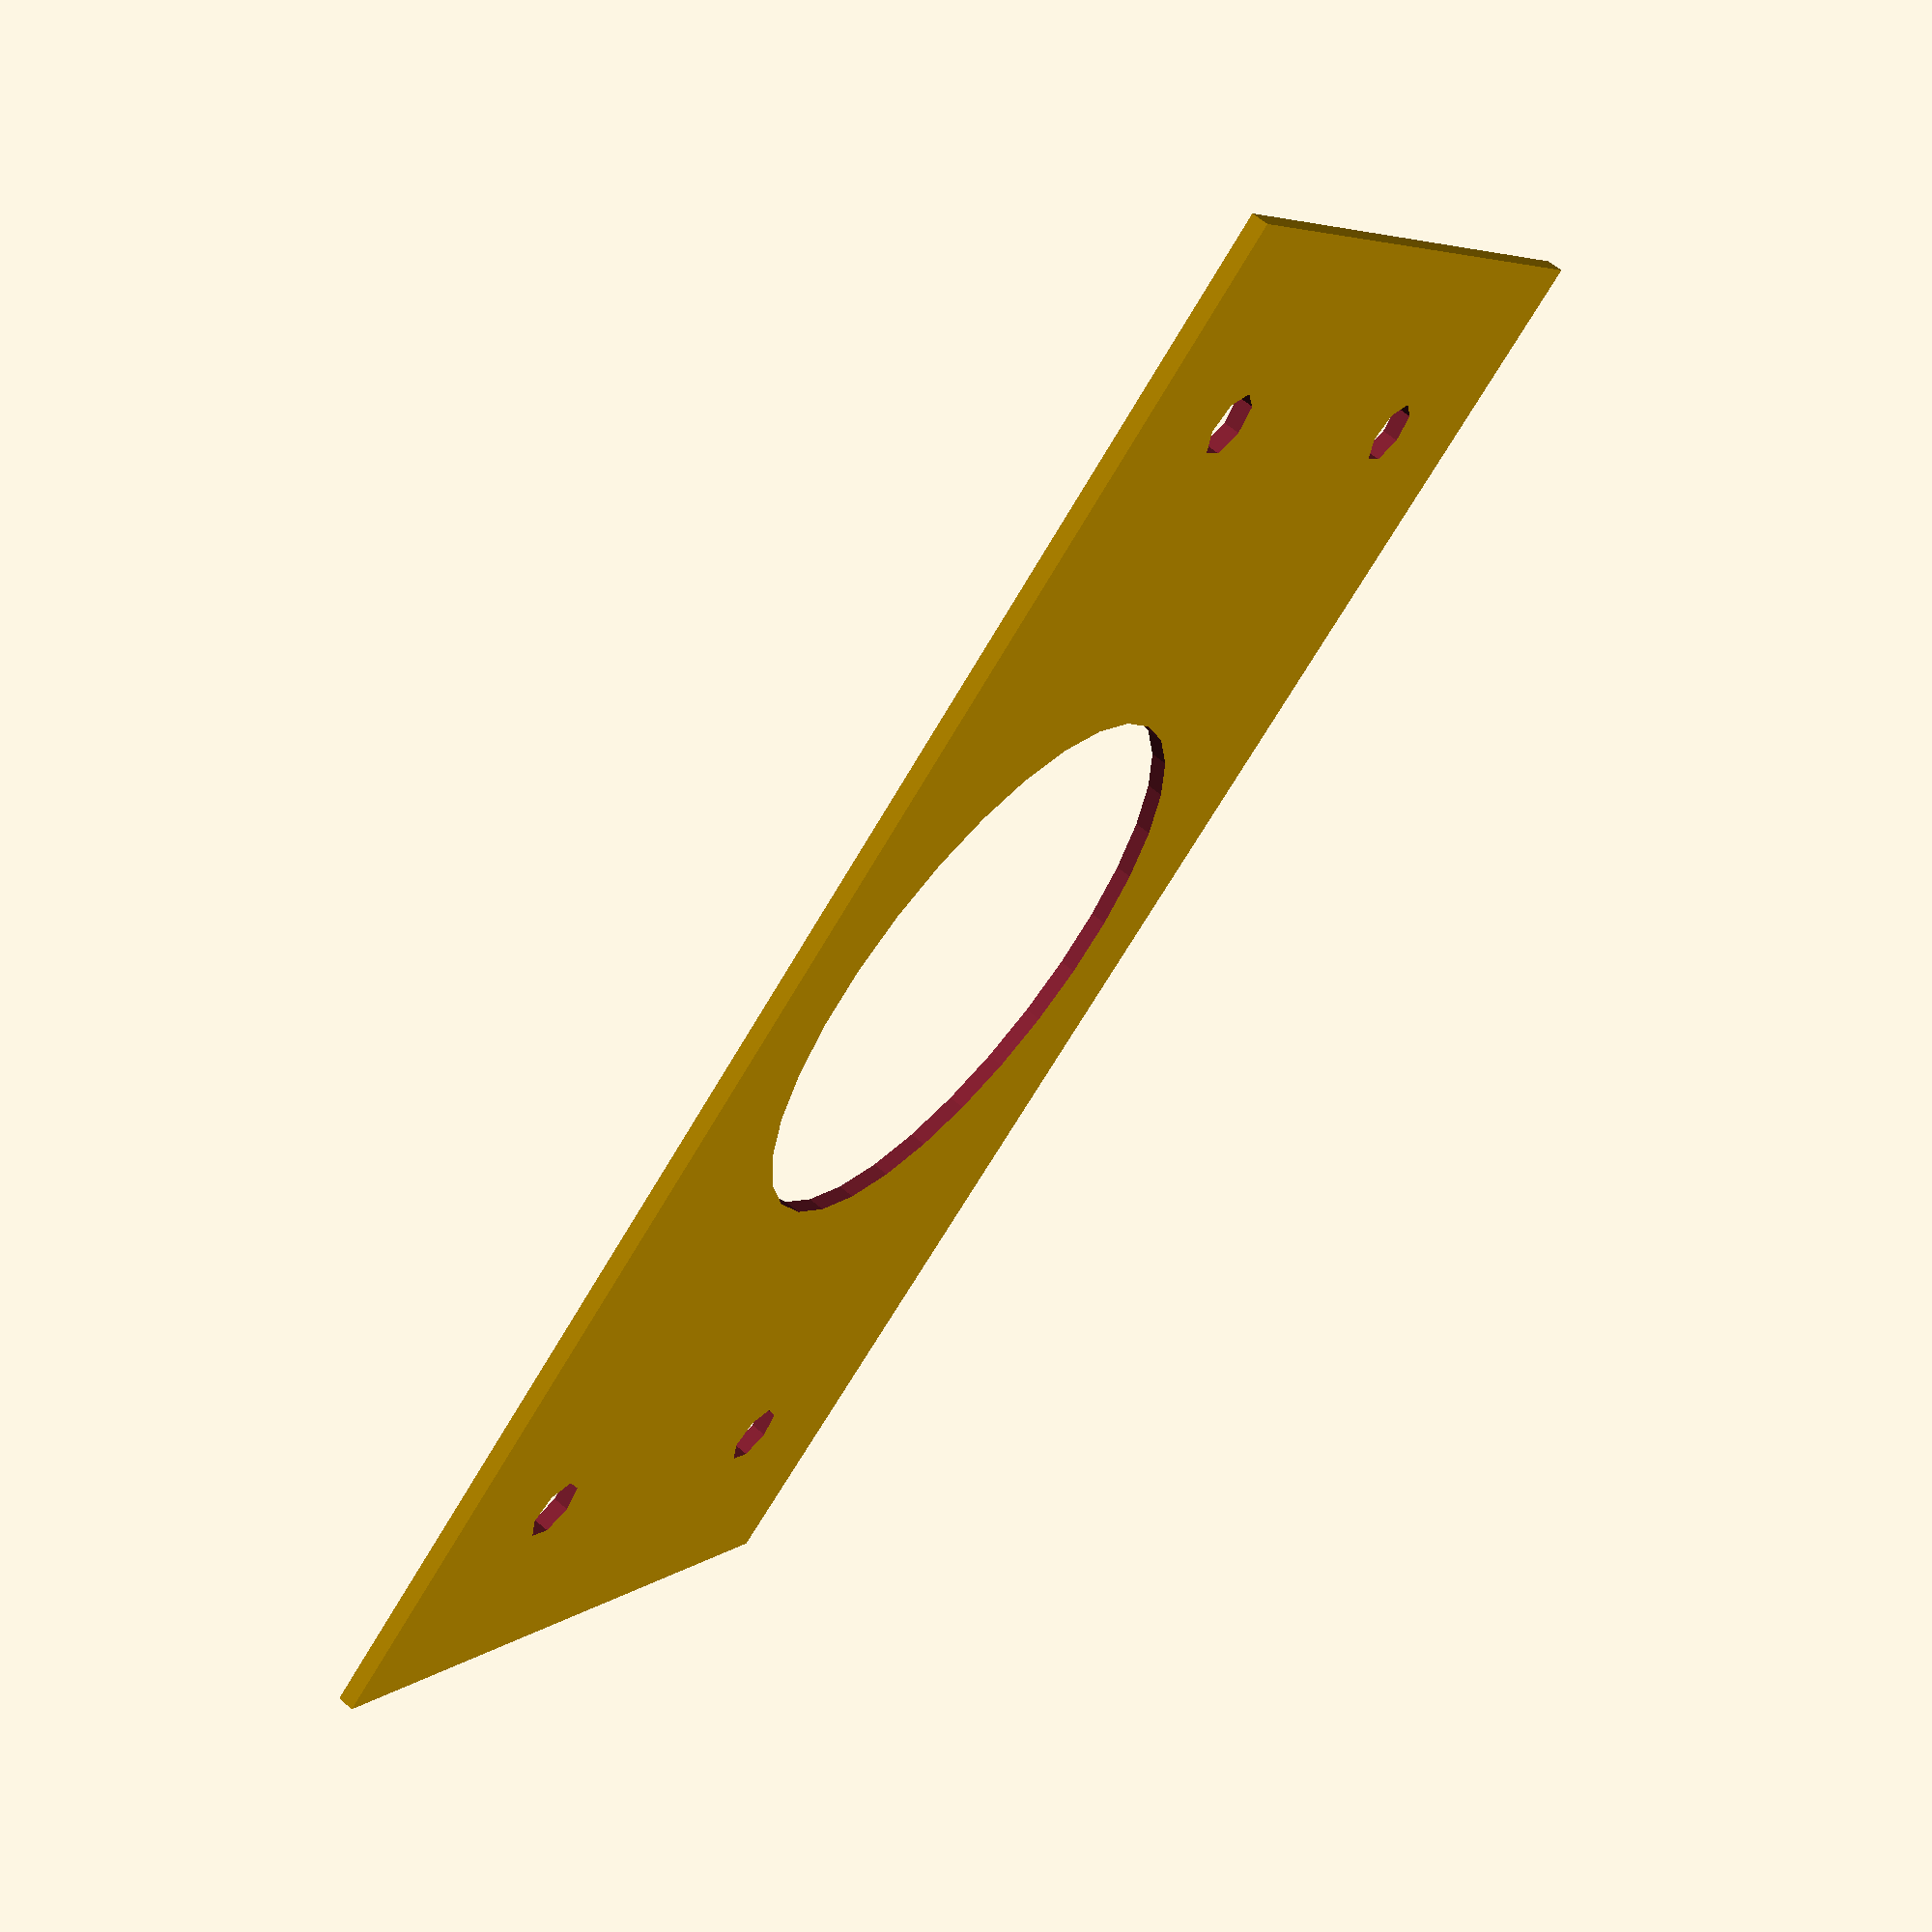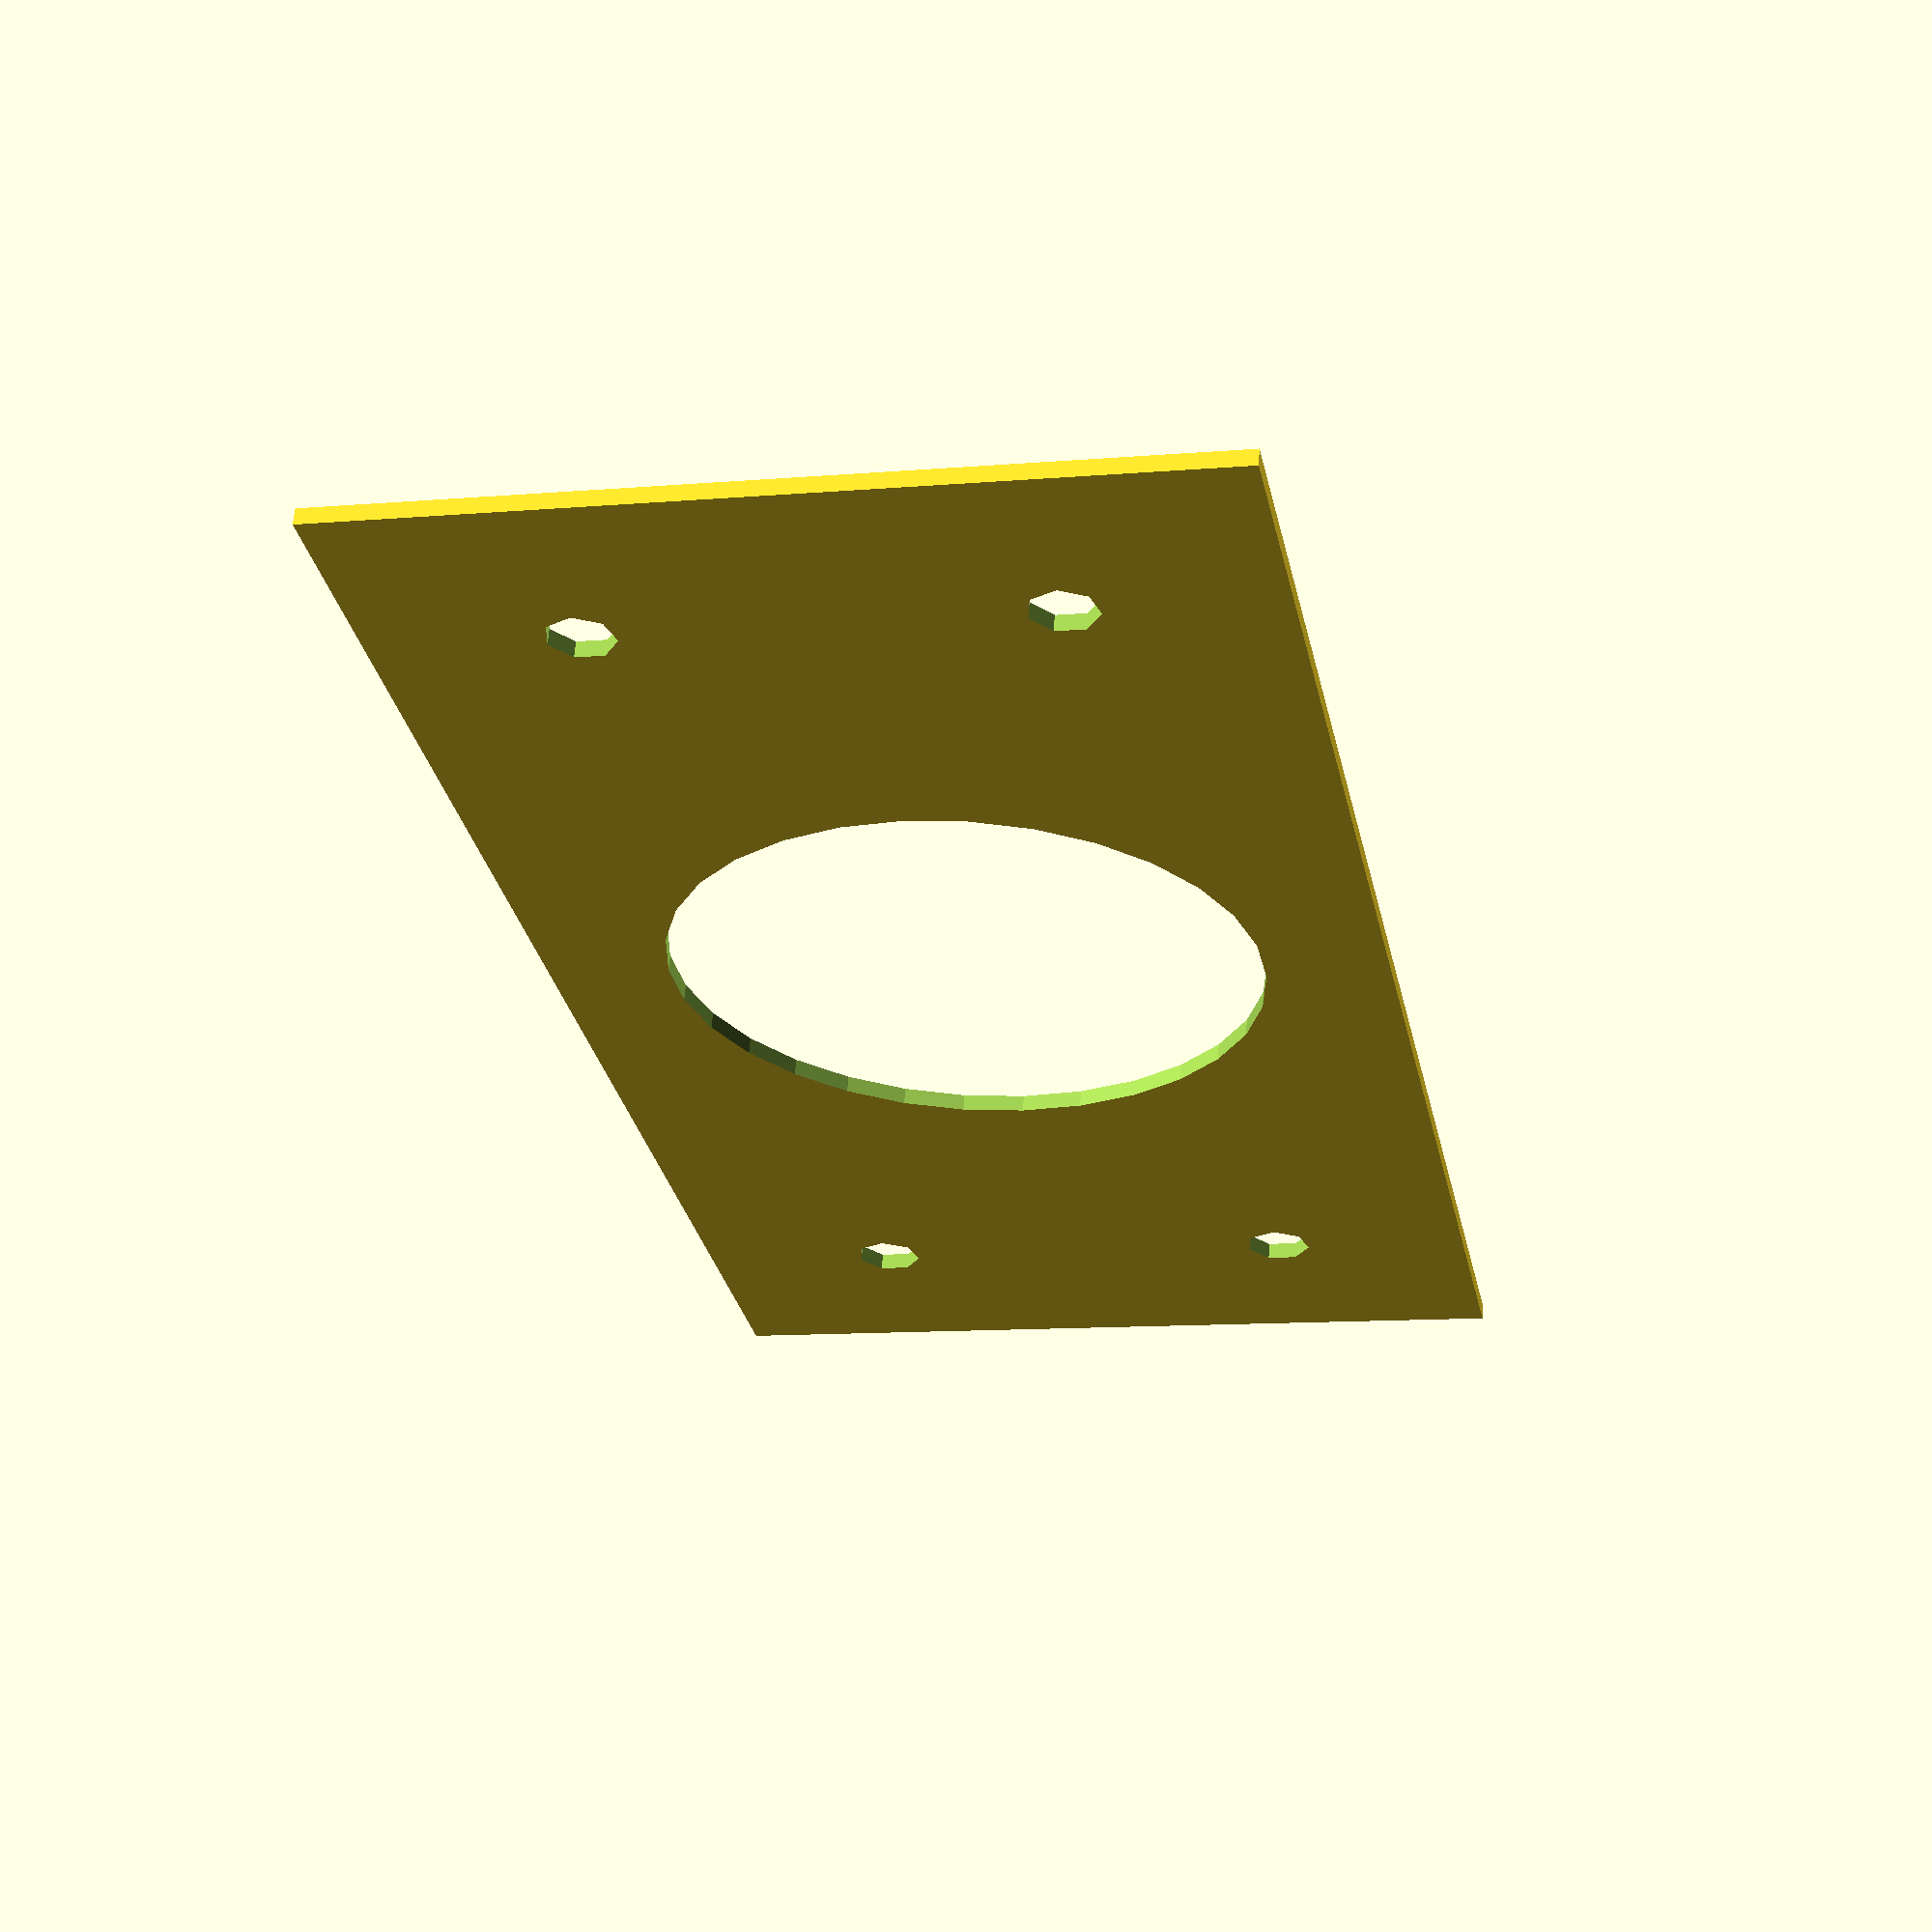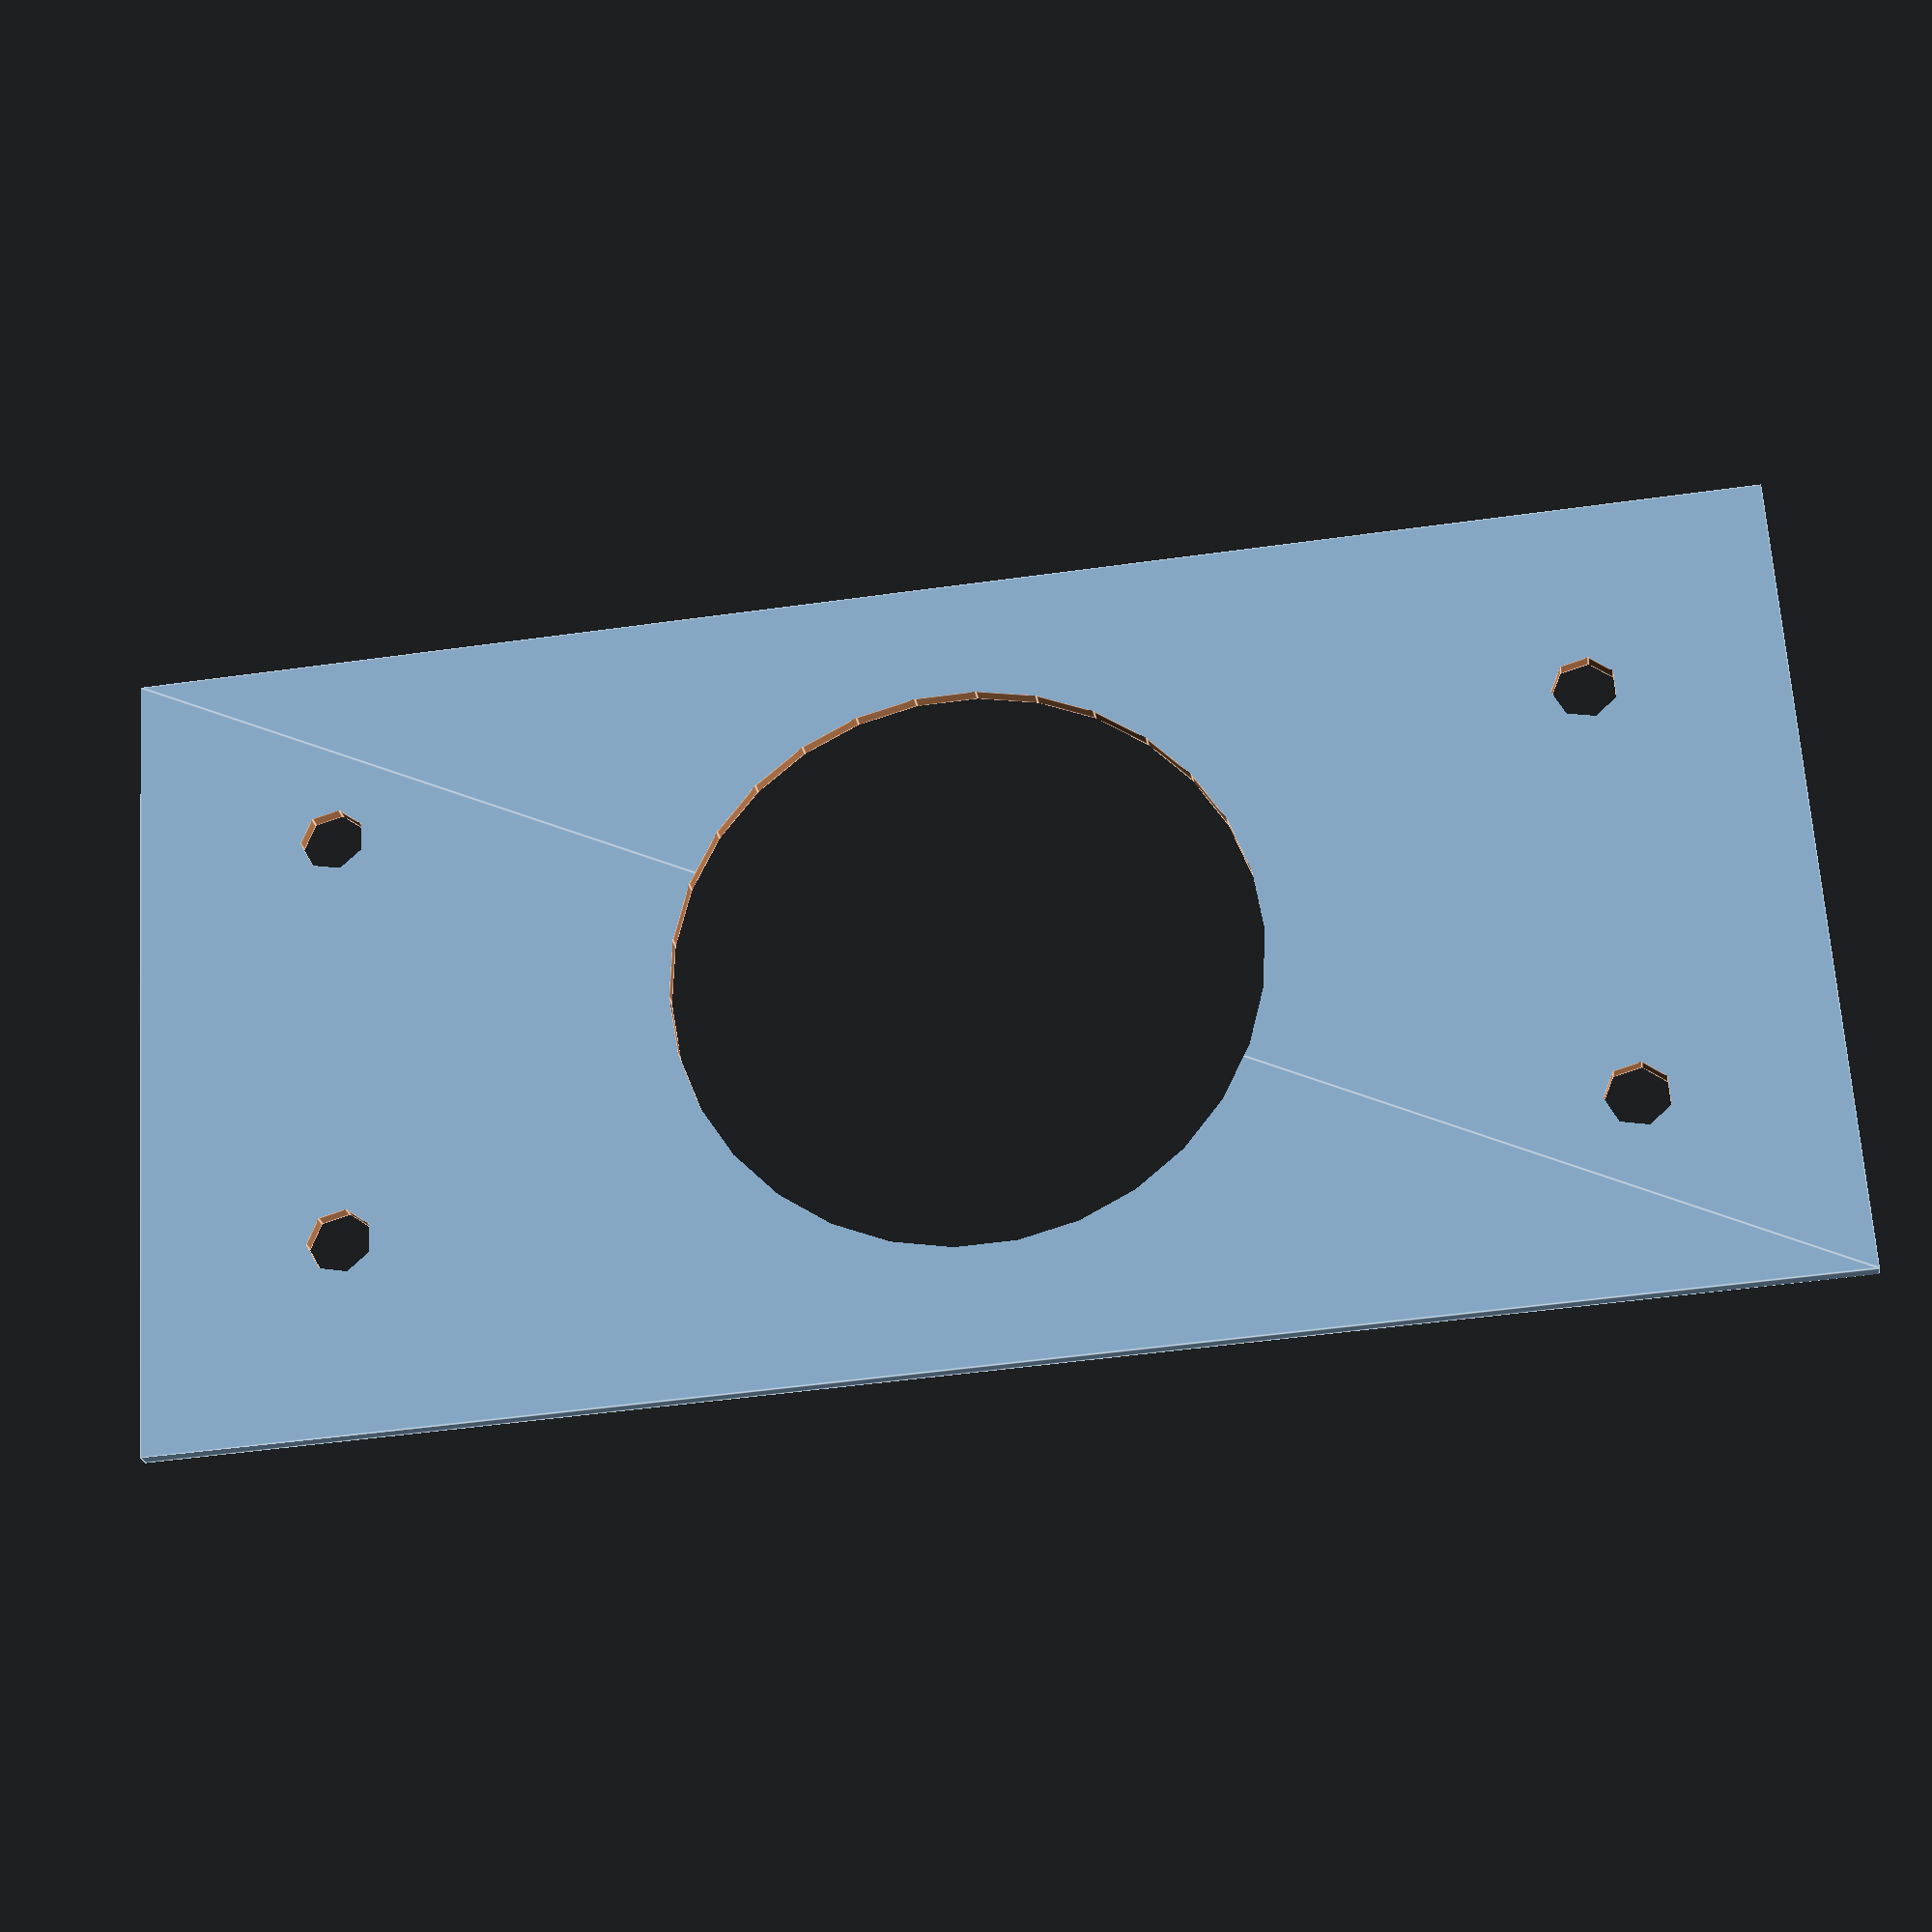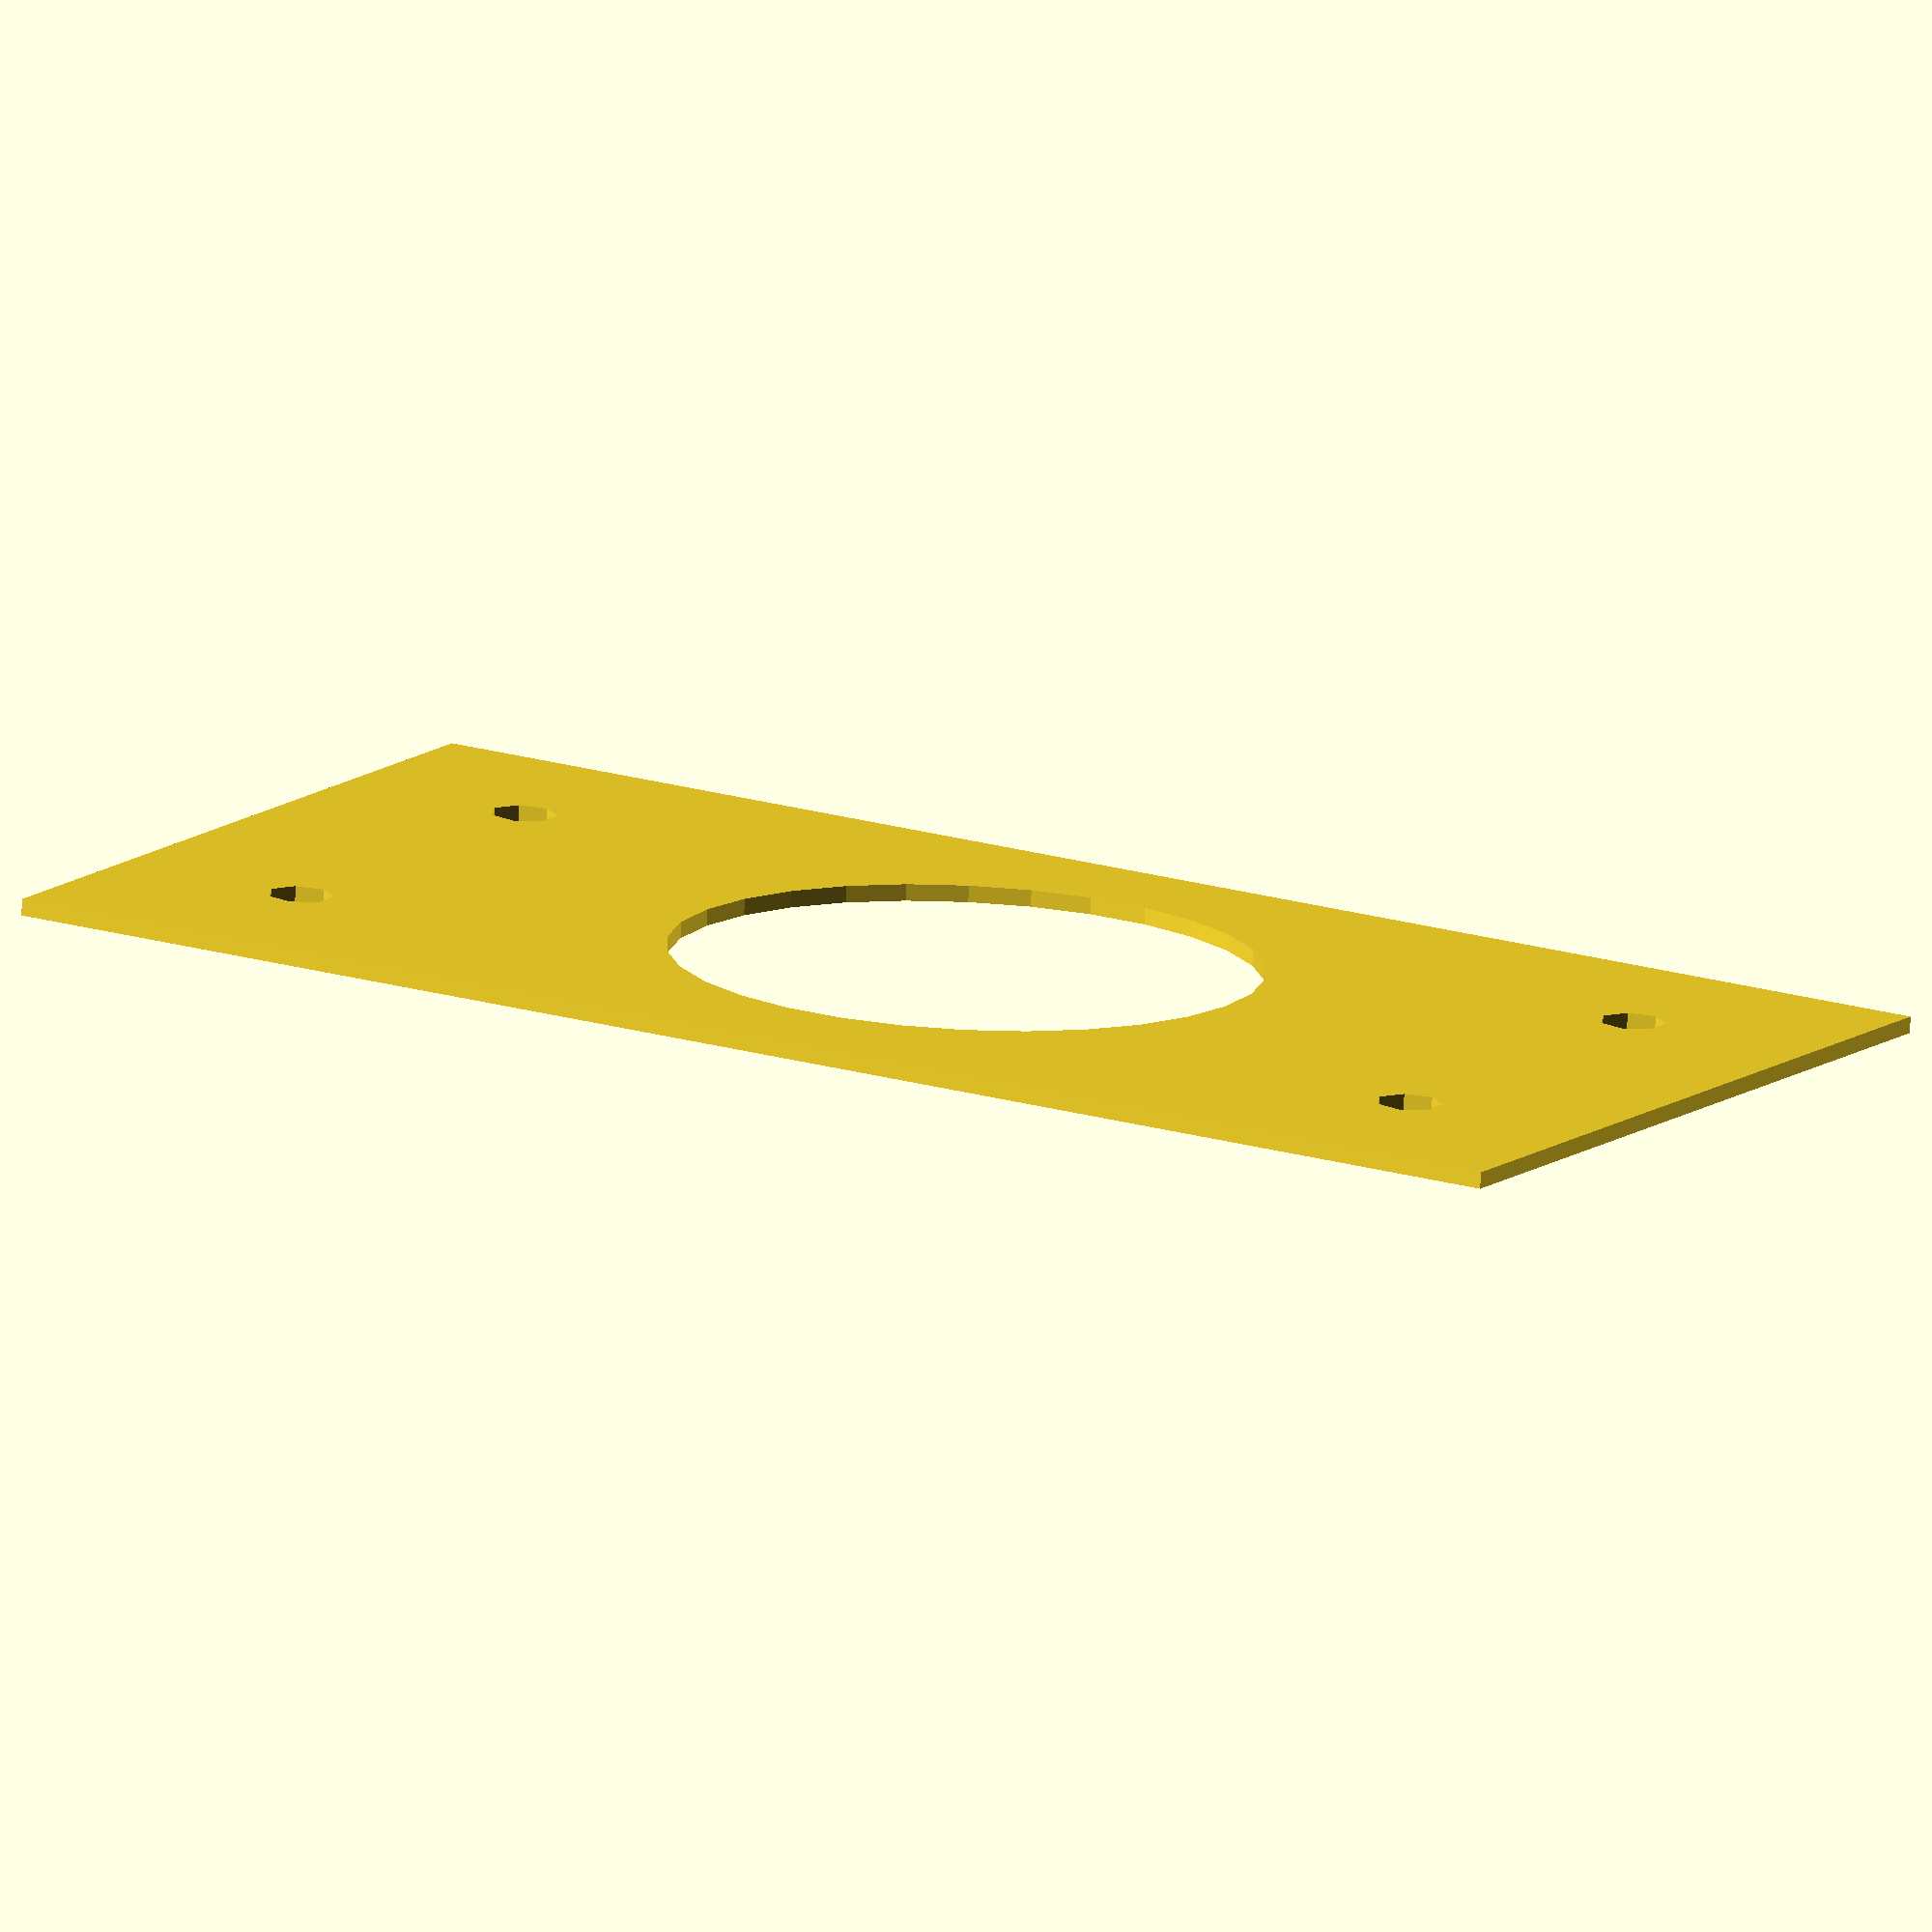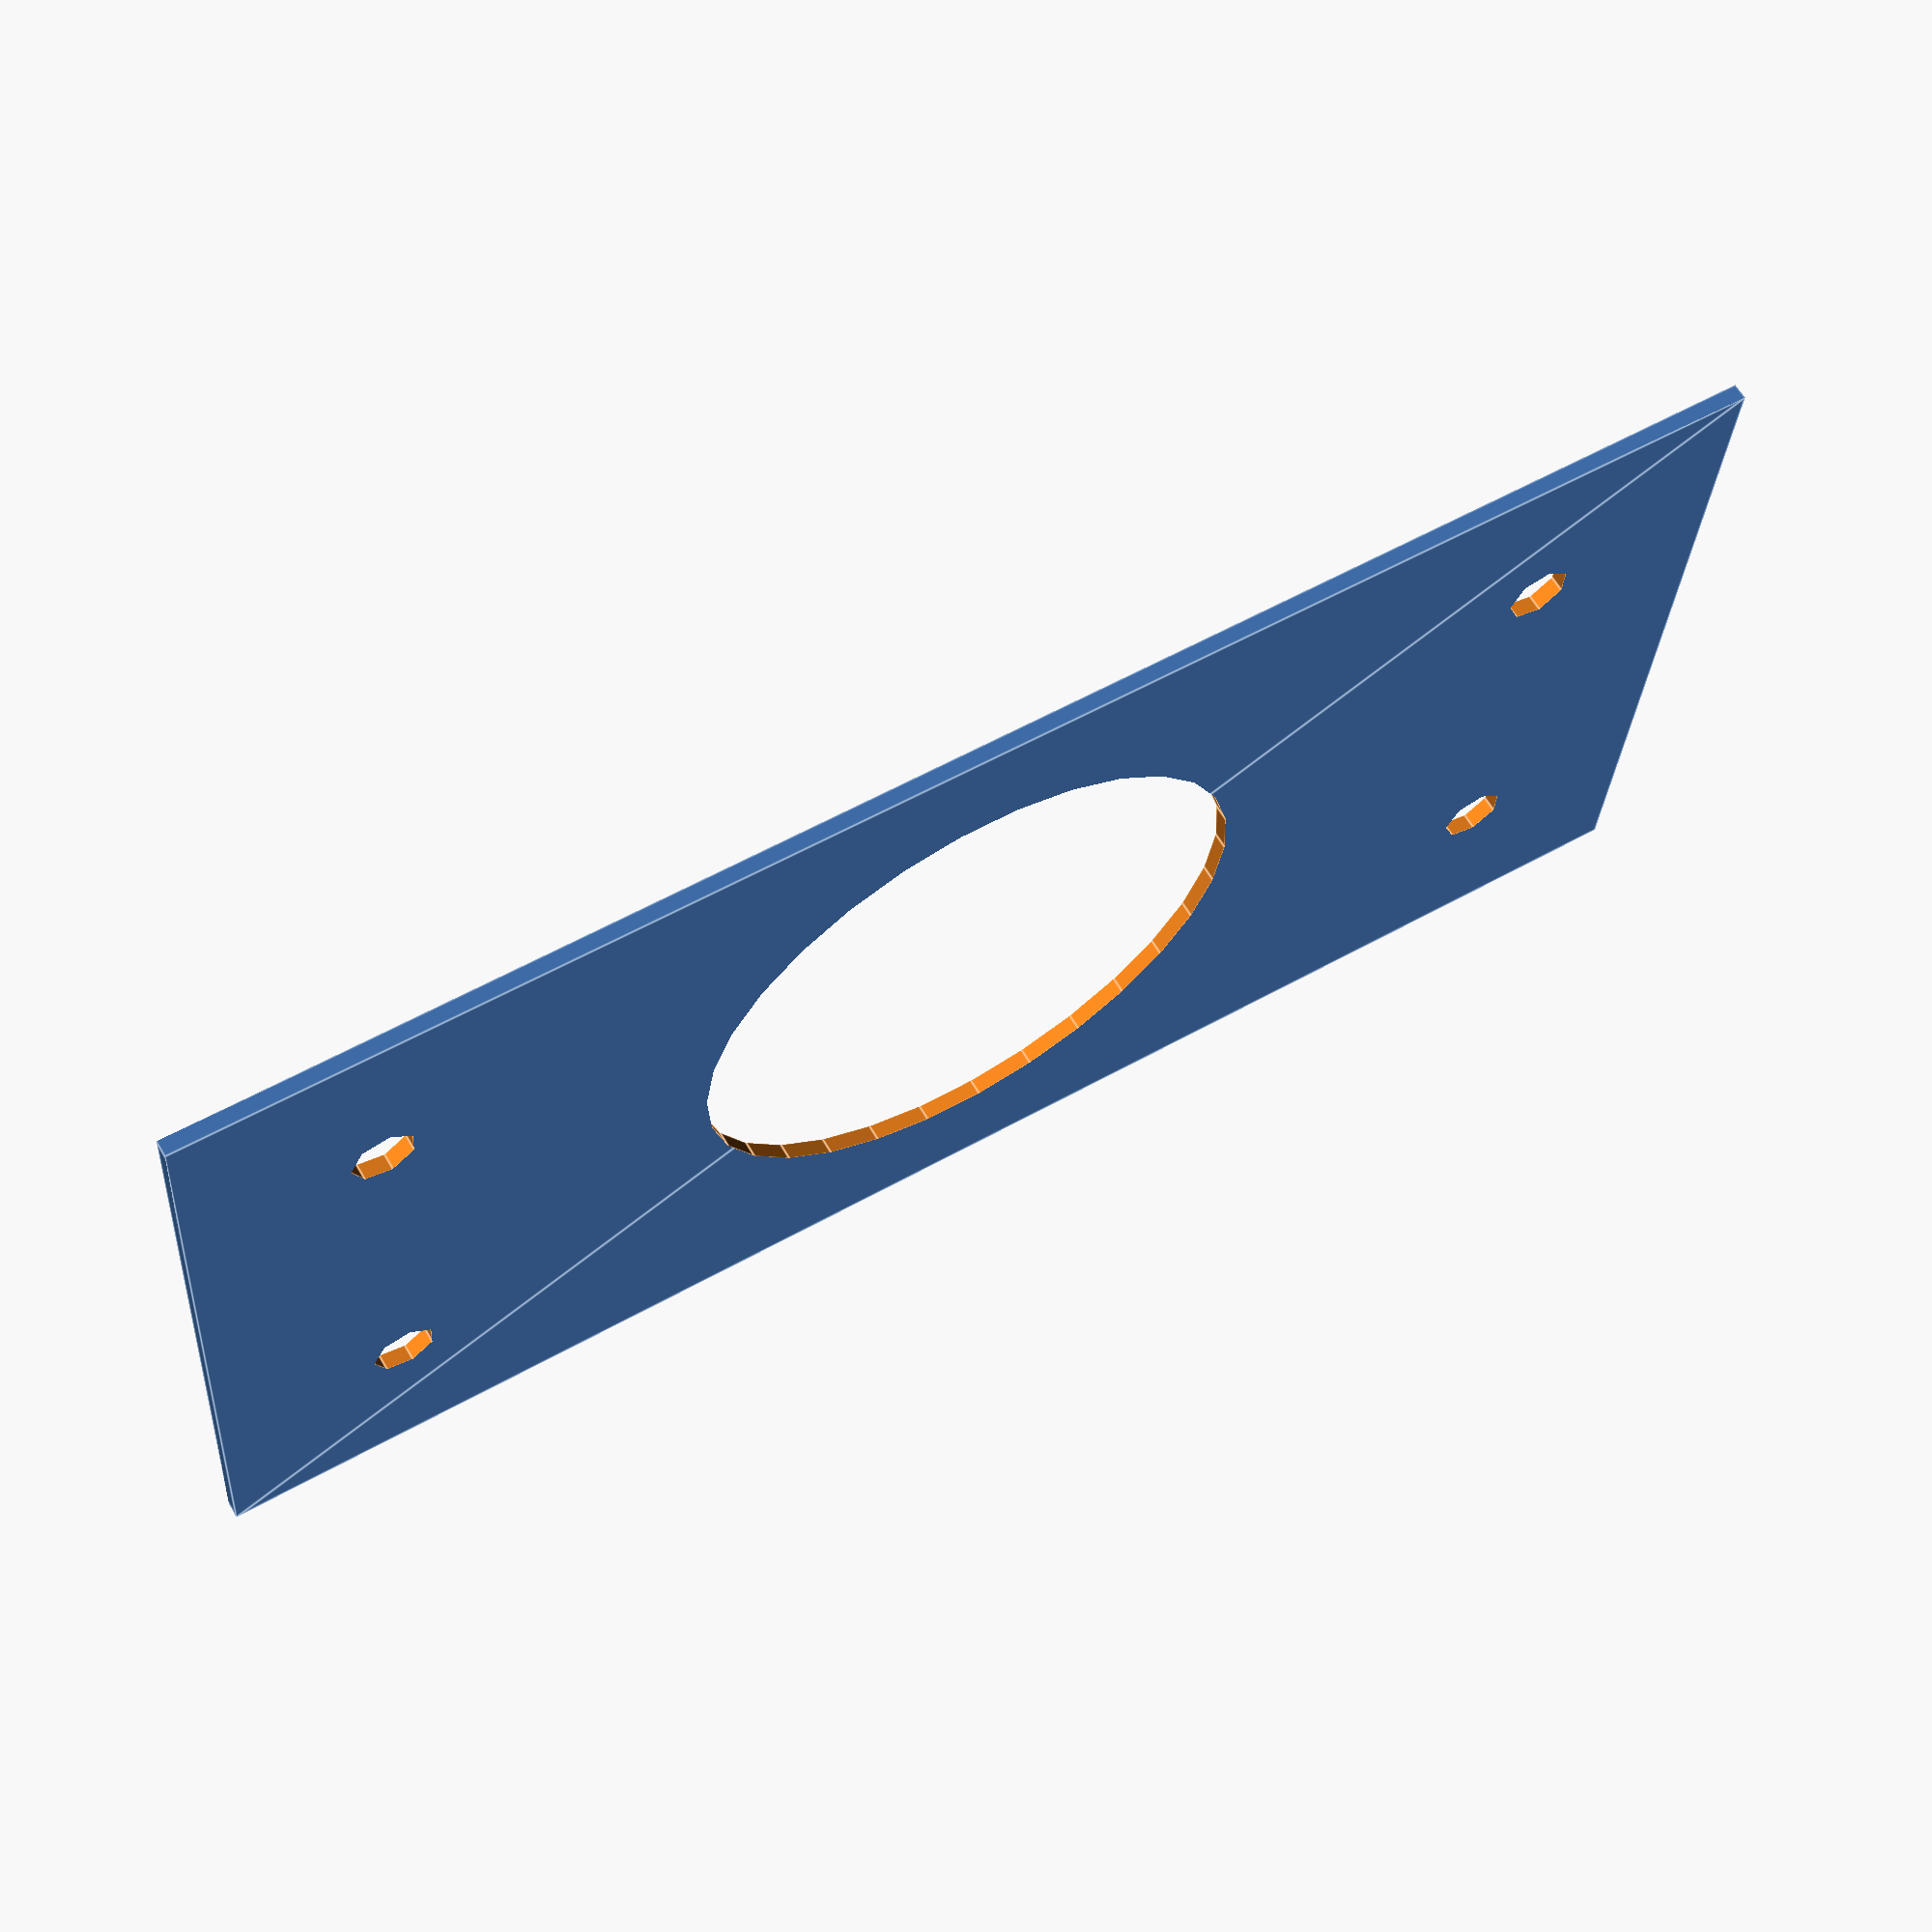
<openscad>
motor_diameter = 35.5;
gearbox_diameter = 37;

plate_width = 100;
plate_height = 50;

screw_hole_diameter = 4;
screw_hole_offset = 12;

module motor_plate() {
     difference() {
          square([plate_width, plate_height]);
          translate([plate_width/2, plate_height/2]) circle(d=motor_diameter, centre=true);
          translate([screw_hole_offset, screw_hole_offset]) circle(d=screw_hole_diameter, centre=true);
          translate([plate_width - screw_hole_offset, screw_hole_offset]) circle(d=screw_hole_diameter, centre=true);
          translate([screw_hole_offset, plate_height - screw_hole_offset]) circle(d=screw_hole_diameter, centre=true);
          translate([plate_width - screw_hole_offset, plate_height - screw_hole_offset]) circle(d=screw_hole_diameter, centre=true);
     }
}

motor_plate();

</openscad>
<views>
elev=296.4 azim=219.1 roll=130.8 proj=p view=wireframe
elev=298.6 azim=281.6 roll=183.8 proj=p view=solid
elev=203.0 azim=356.1 roll=172.1 proj=p view=edges
elev=76.1 azim=329.5 roll=177.3 proj=o view=wireframe
elev=296.2 azim=356.1 roll=149.5 proj=p view=edges
</views>
